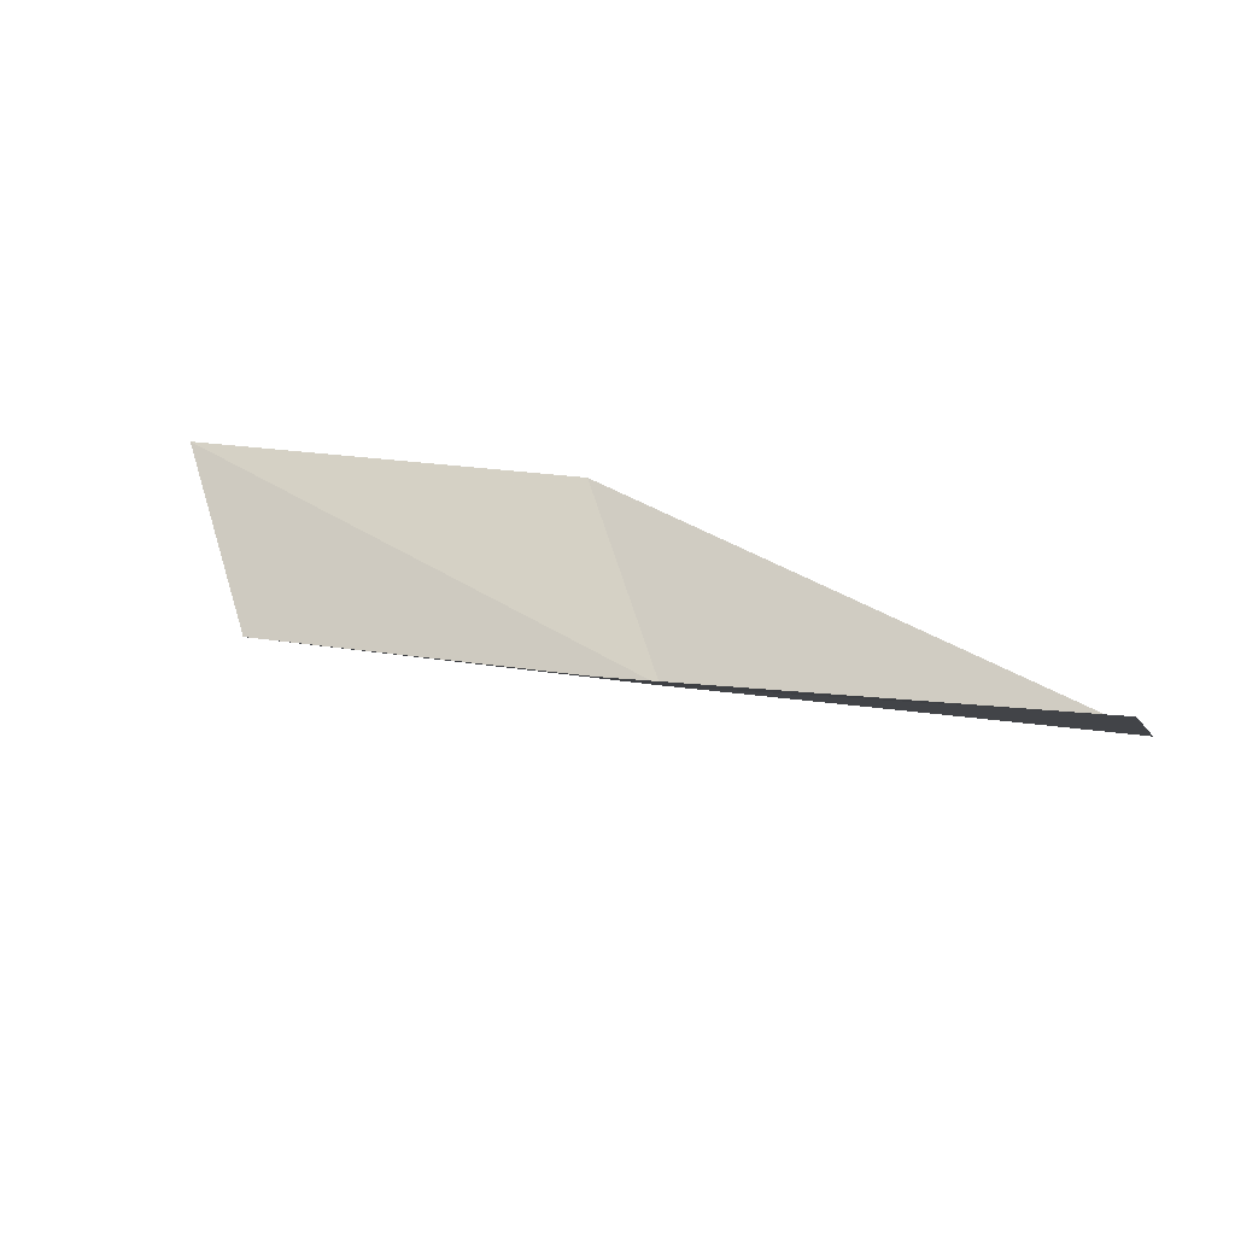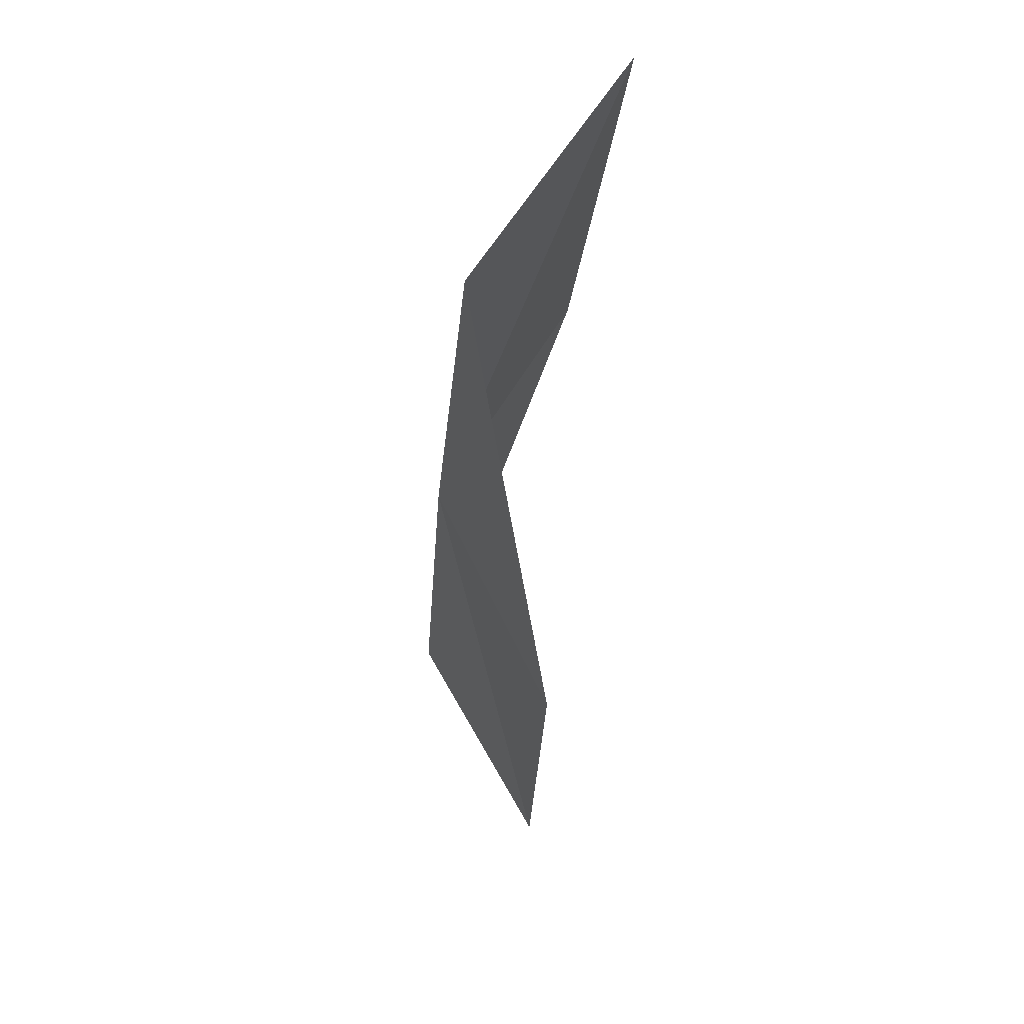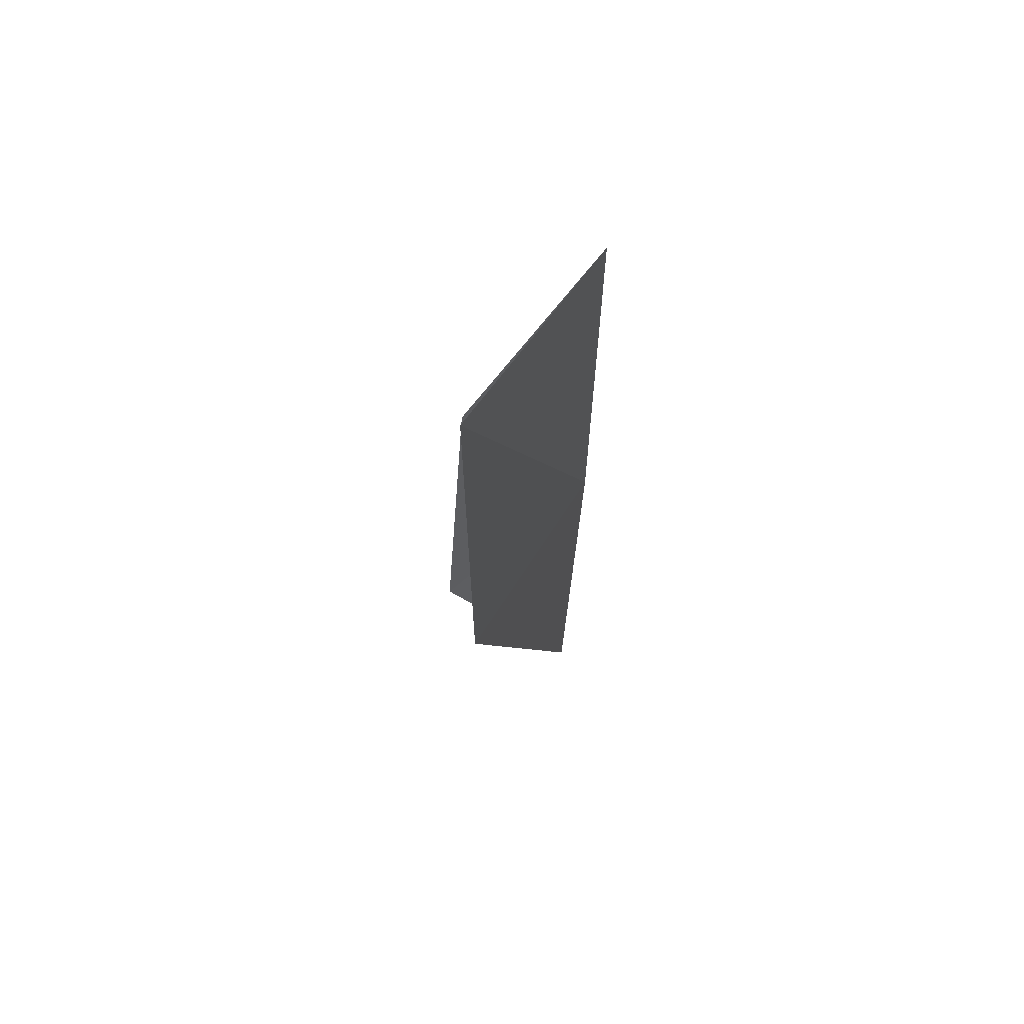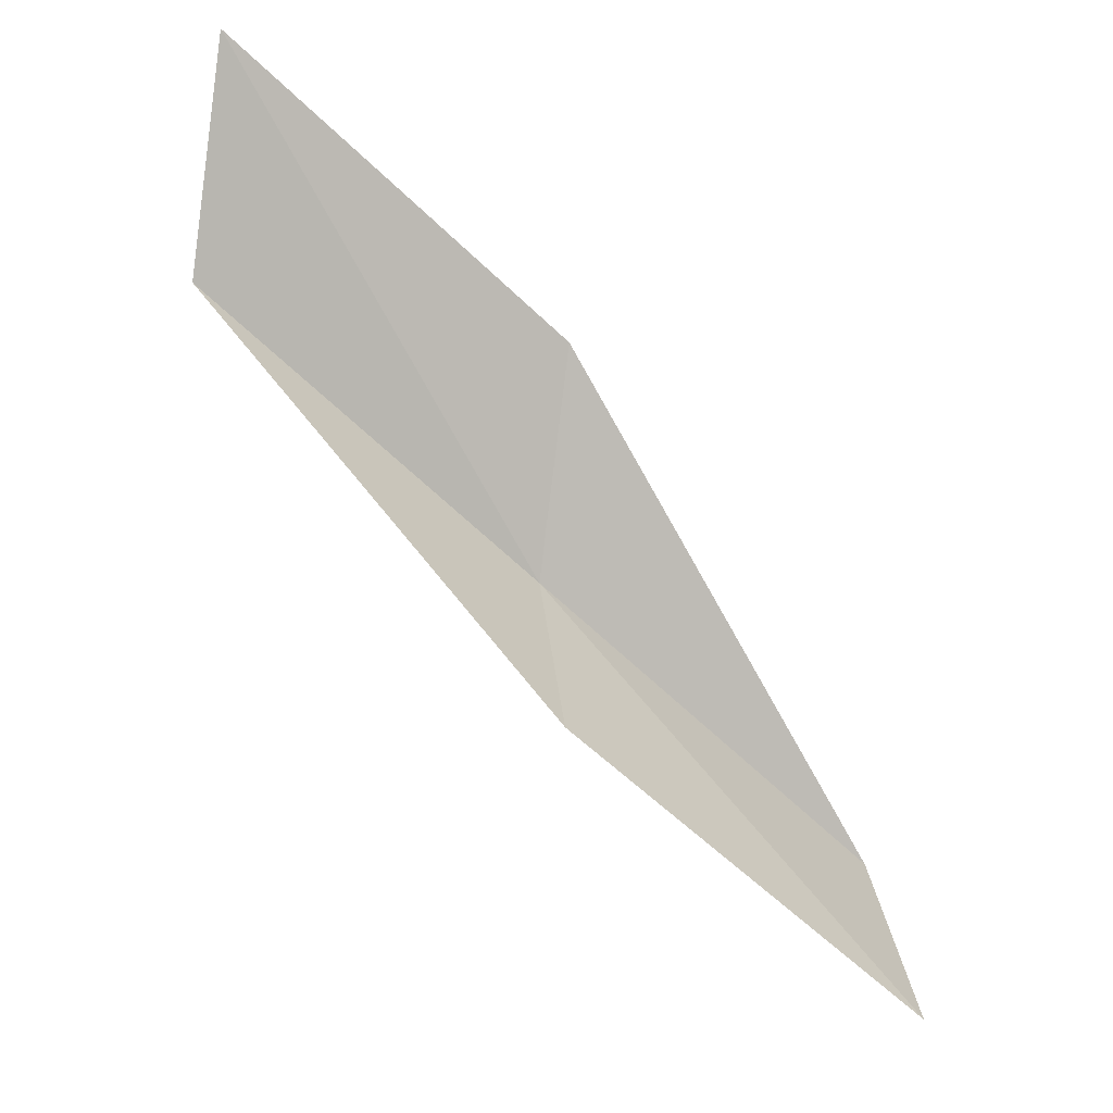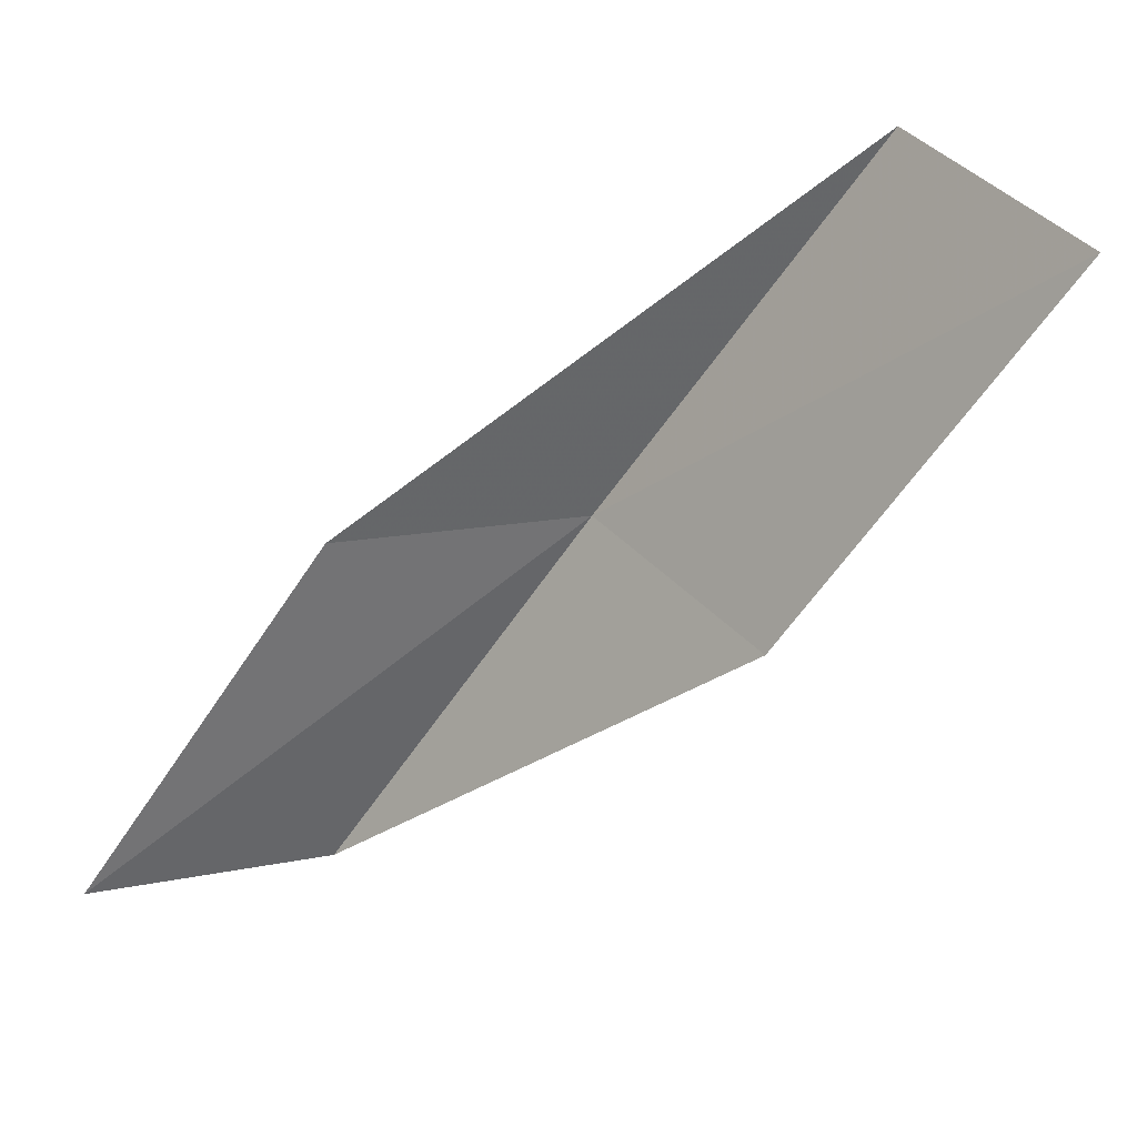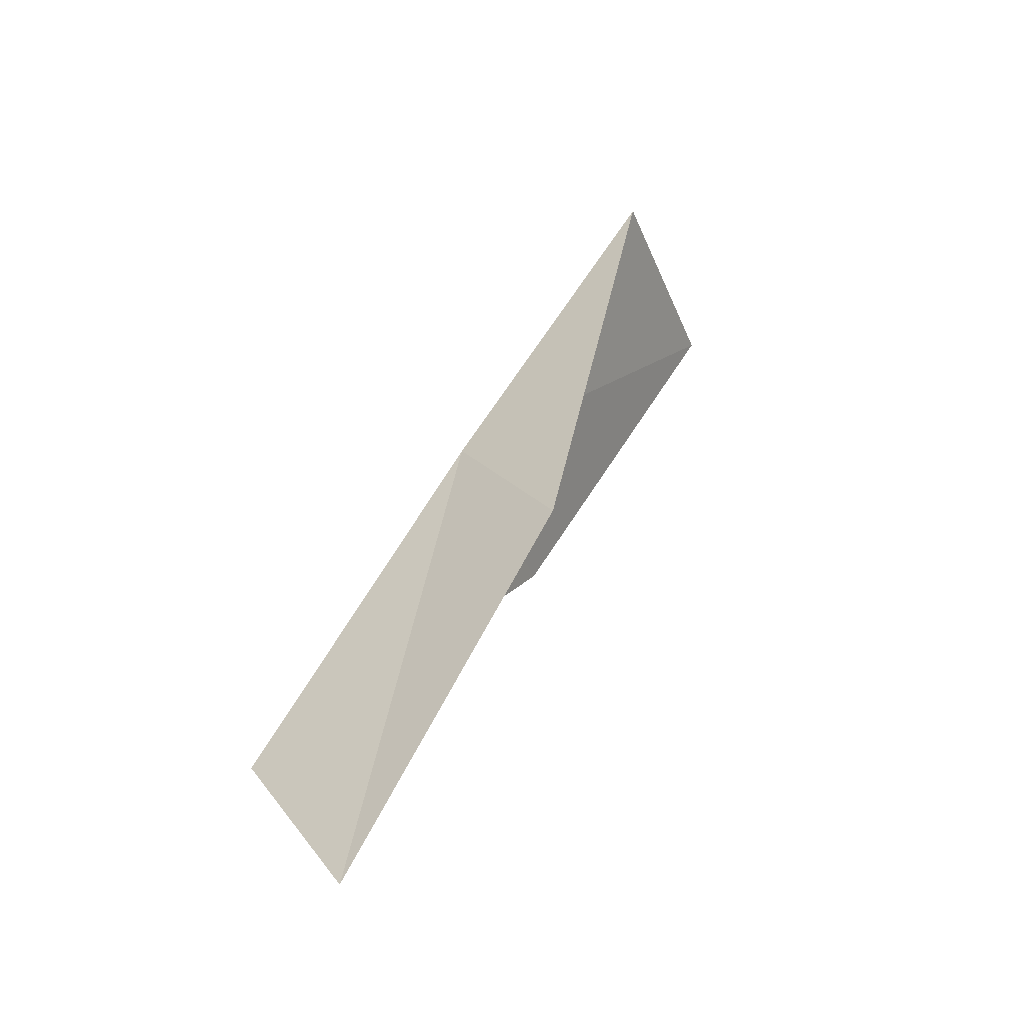
<metadata>
{"format":"obj","ext":"obj","renderer":"f3d","projection":"perspective","resolution":1024,"background":"white","views":[{"elev":-67.2,"azim":-62.3,"up":"+Y"},{"elev":2.8,"azim":-163.4,"up":"+Y"},{"elev":-54.1,"azim":19.6,"up":"+Y"},{"elev":-30.3,"azim":-102.1,"up":"+Y"},{"elev":36.5,"azim":-64.2,"up":"+Z"},{"elev":77.3,"azim":-130.2,"up":"+Y"}]}
</metadata>
<code>
v 21.41 14.75 16
v 20.65 15.8 16
v 22.15 13.61 18
v 21.45 12.48 18
v 20.77 13.58 16
v 19.79 16.86 14
v 20.61 15.85 14
f 1 2 3
f 1 3 4
f 1 4 5
f 1 6 2
f 1 7 6
f 1 5 7

</code>
